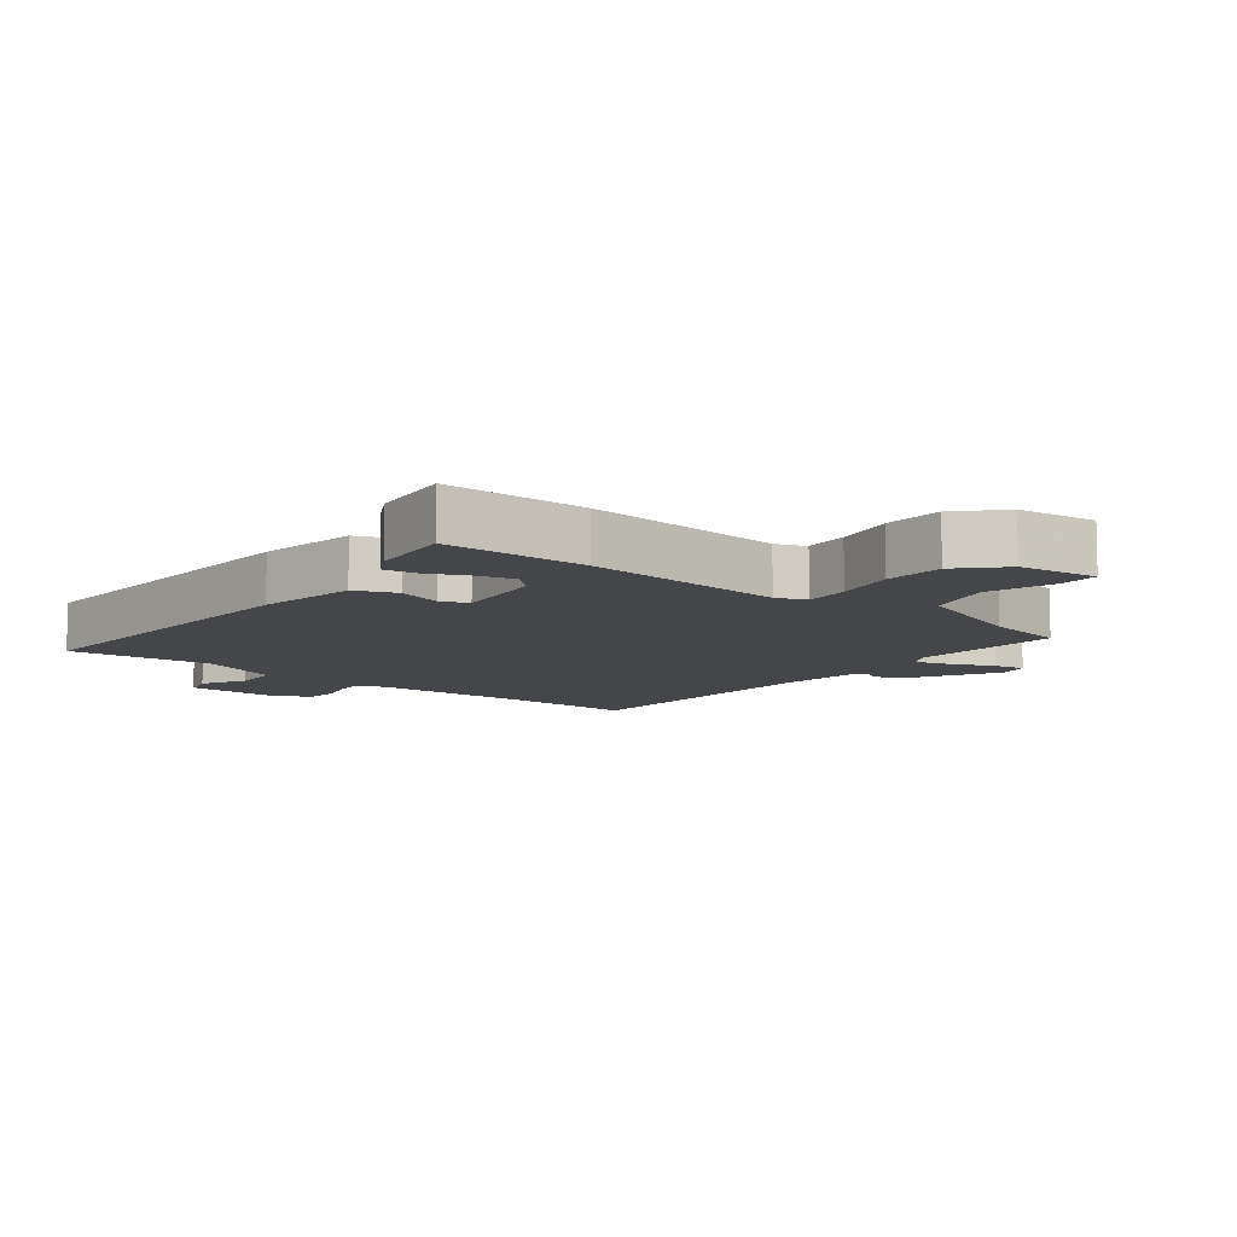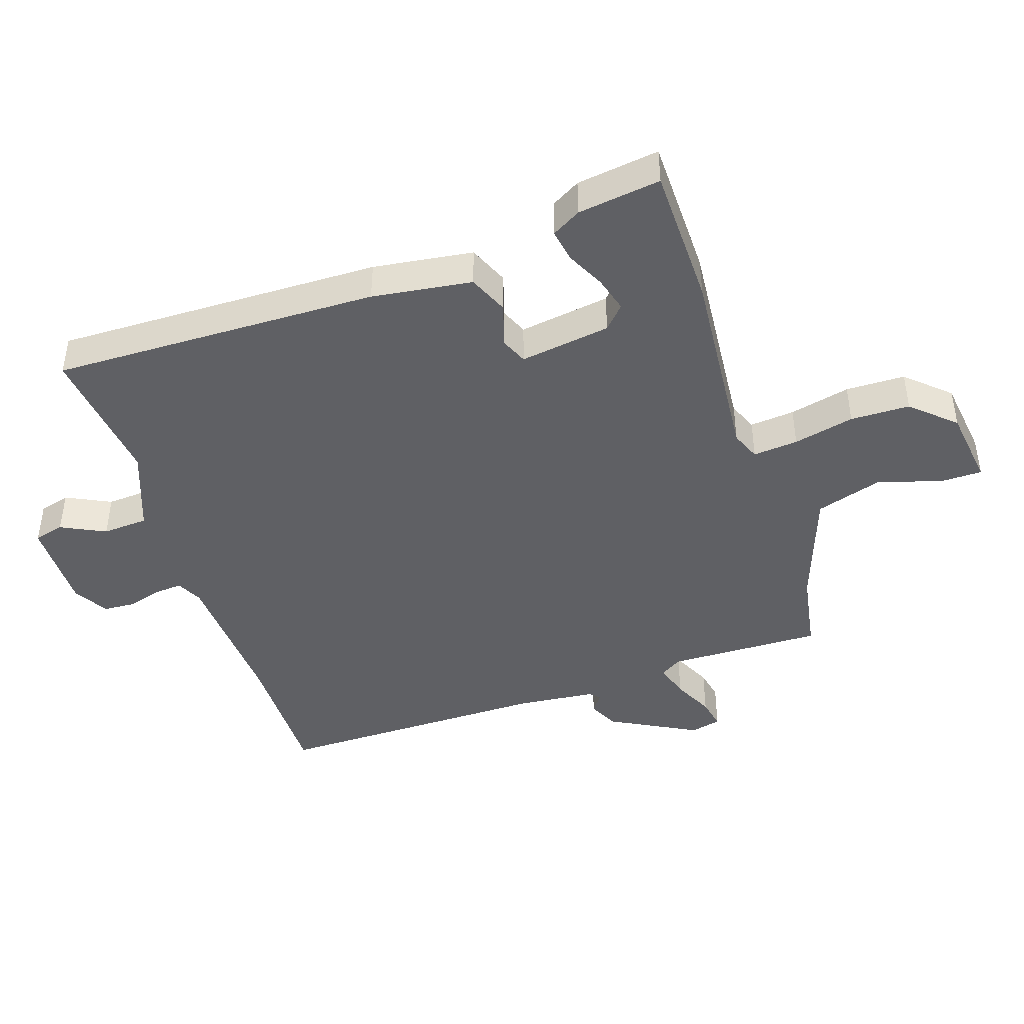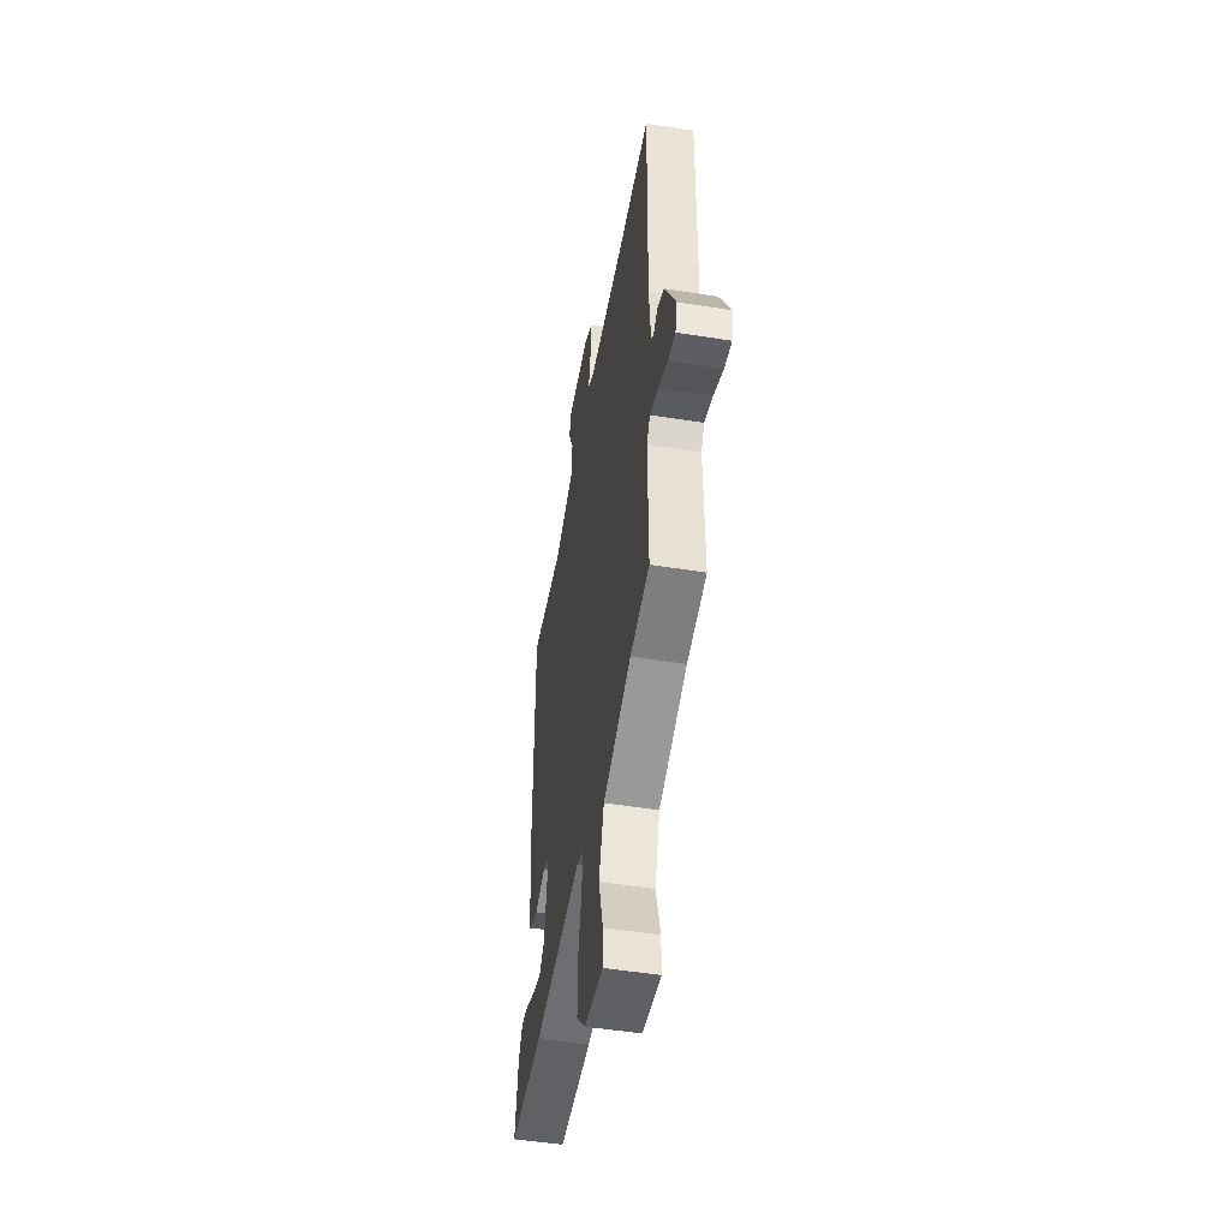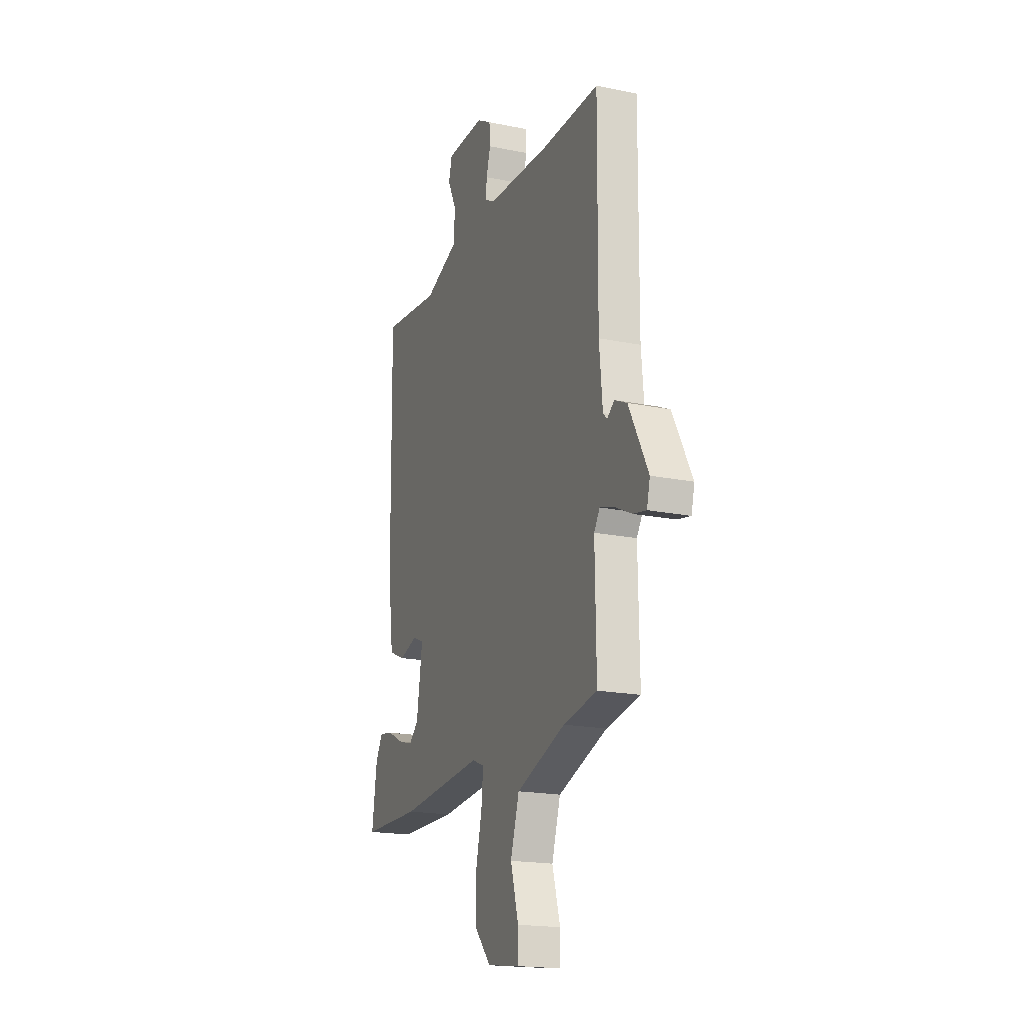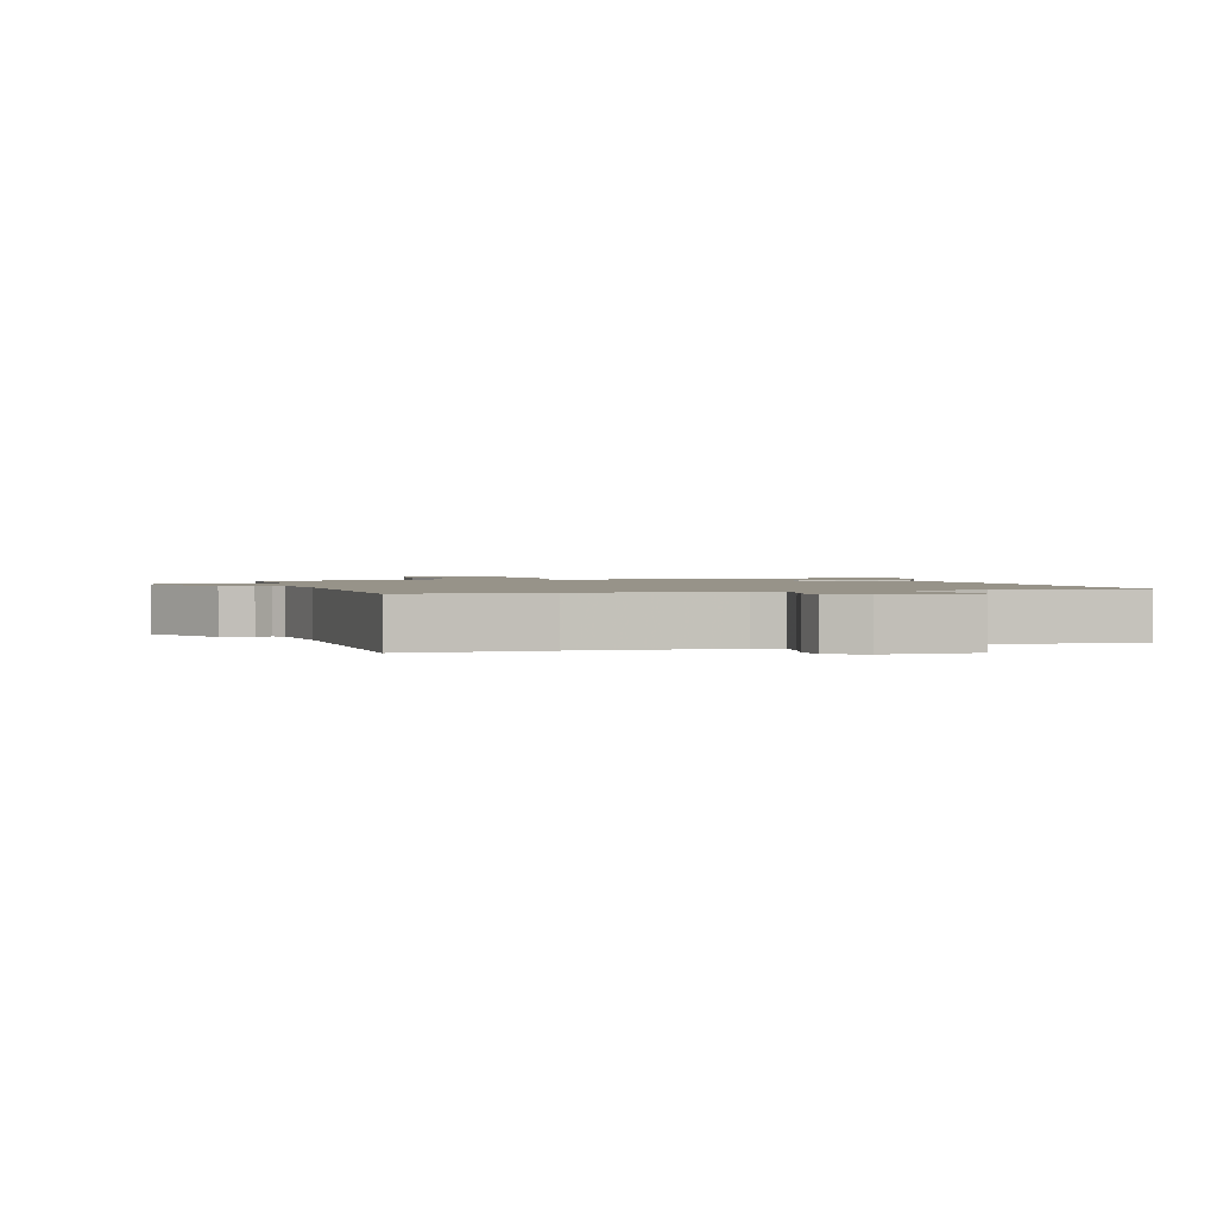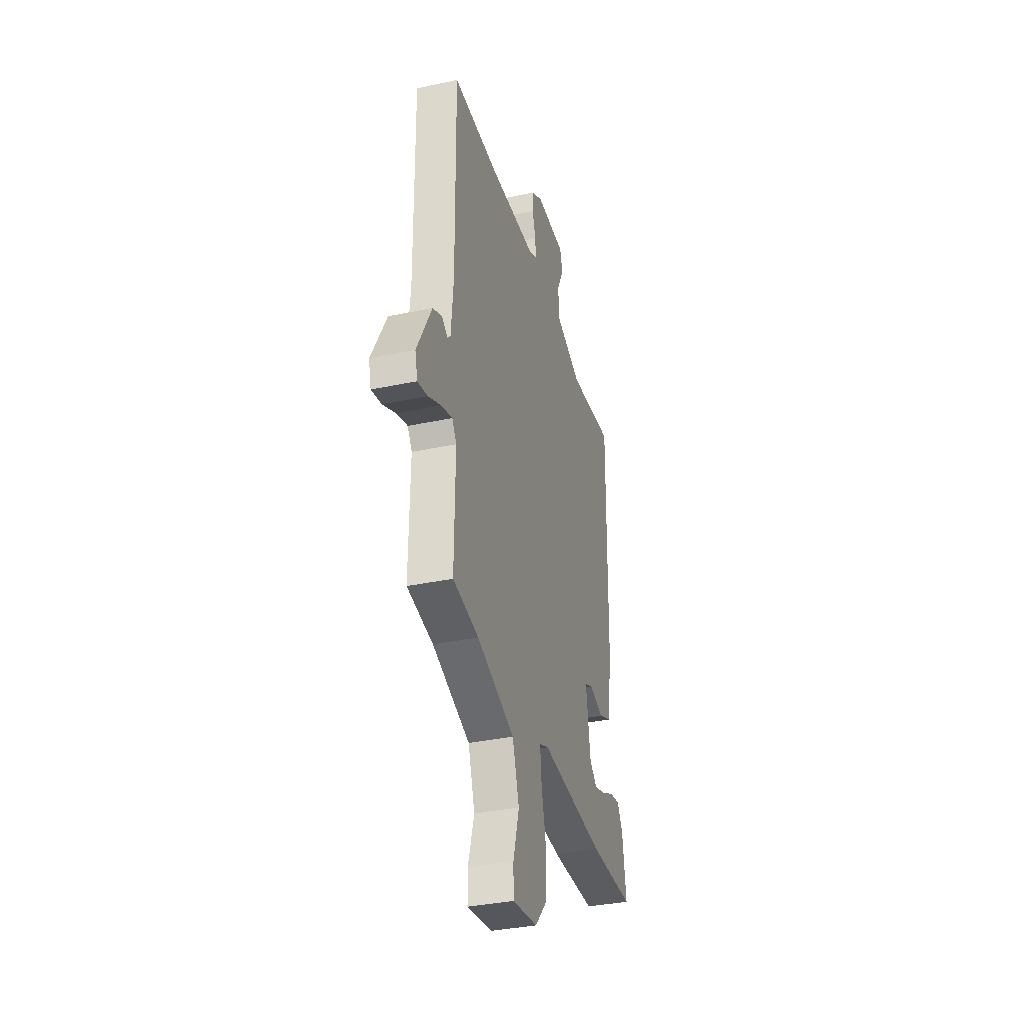
<metadata>
{"format":"obj","ext":"obj","renderer":"f3d","projection":"perspective","resolution":1024,"background":"white","views":[{"elev":-9.4,"azim":140.3,"up":"+Y"},{"elev":-43.7,"azim":108.1,"up":"+Y"},{"elev":-49.7,"azim":-100.0,"up":"+Z"},{"elev":-18.9,"azim":-111.2,"up":"+Z"},{"elev":1.5,"azim":-17.7,"up":"+Y"},{"elev":-35.2,"azim":-74.2,"up":"+Z"}]}
</metadata>
<code>
v 0.493 0.07 0.498
v 0.486 0.07 -0.019
v 0.465 0.07 -0.177
v 0.402 0.07 -0.204
v 0.332 0.07 -0.183
v 0.29 0.07 -0.201
v 0.312 0.07 -0.344
v 0.348 0.07 -0.377
v 0.404 0.07 -0.361
v 0.465 0.07 -0.331
v 0.517 0.07 -0.322
v 0.544 0.07 -0.368
v 0.563 0.07 -0.499
v 0.338 0.07 -0.503
v 0.018 0.07 -0.477
v -0.028 0.07 -0.496
v -0.021 0.07 -0.567
v 0.002 0.07 -0.663
v 0.001 0.07 -0.757
v -0.06 0.07 -0.824
v -0.184 0.07 -0.841
v -0.185 0.07 -0.778
v -0.155 0.07 -0.674
v -0.188 0.07 -0.57
v -0.375 0.07 -0.505
v -0.503 0.07 -0.483
v -0.499 0.07 -0.239
v -0.521 0.07 -0.206
v -0.576 0.07 -0.223
v -0.64 0.07 -0.254
v -0.689 0.07 -0.264
v -0.701 0.07 -0.216
v -0.628 0.07 -0.078
v -0.581 0.07 -0.056
v -0.553 0.07 -0.076
v -0.538 0.07 -0.061
v -0.526 0.07 0.066
v -0.53 0.07 0.5
v -0.31 0.07 0.499
v -0.071 0.07 0.512
v -0.03 0.07 0.532
v -0.034 0.07 0.576
v -0.05 0.07 0.63
v -0.047 0.07 0.68
v 0.008 0.07 0.712
v 0.155 0.07 0.711
v 0.168 0.07 0.663
v 0.134 0.07 0.593
v 0.139 0.07 0.521
v 0.27 0.07 0.472
v 0.493 0 0.498
v 0.486 0 -0.019
v 0.465 0 -0.177
v 0.402 0 -0.204
v 0.332 0 -0.183
v 0.29 0 -0.201
v 0.312 0 -0.344
v 0.348 0 -0.377
v 0.404 0 -0.361
v 0.465 0 -0.331
v 0.517 0 -0.322
v 0.544 0 -0.368
v 0.563 0 -0.499
v 0.338 0 -0.503
v 0.018 0 -0.477
v -0.028 0 -0.496
v -0.021 0 -0.567
v 0.002 0 -0.663
v 0.001 0 -0.757
v -0.06 0 -0.824
v -0.184 0 -0.841
v -0.185 0 -0.778
v -0.155 0 -0.674
v -0.188 0 -0.57
v -0.375 0 -0.505
v -0.503 0 -0.483
v -0.499 0 -0.239
v -0.521 0 -0.206
v -0.576 0 -0.223
v -0.64 0 -0.254
v -0.689 0 -0.264
v -0.701 0 -0.216
v -0.628 0 -0.078
v -0.581 0 -0.056
v -0.553 0 -0.076
v -0.538 0 -0.061
v -0.526 0 0.066
v -0.53 0 0.5
v -0.31 0 0.499
v -0.071 0 0.512
v -0.03 0 0.532
v -0.034 0 0.576
v -0.05 0 0.63
v -0.047 0 0.68
v 0.008 0 0.712
v 0.155 0 0.711
v 0.168 0 0.663
v 0.134 0 0.593
v 0.139 0 0.521
v 0.27 0 0.472
f 45 46 47 48
f 45 48 49
f 42 43 44 45
f 41 42 45 49
f 40 41 49 50
f 37 38 39
f 36 37 39 40
f 32 33 34 35
f 30 31 32 35
f 29 30 35 36
f 28 29 36 40
f 25 26 27
f 24 25 27
f 24 27 28 40
f 20 21 22 23
f 17 18 19 20
f 16 17 20 23
f 12 13 14 15
f 9 10 11 12
f 8 9 12 15
f 7 8 15
f 6 7 15 16
f 2 3 4 5
f 50 1 2 5
f 50 5 6
f 40 50 6 16
f 16 23 24 40
f 98 97 96 95
f 99 98 95
f 95 94 93 92
f 99 95 92 91
f 100 99 91 90
f 89 88 87
f 90 89 87 86
f 85 84 83 82
f 85 82 81 80
f 86 85 80 79
f 90 86 79 78
f 77 76 75
f 77 75 74
f 90 78 77 74
f 73 72 71 70
f 70 69 68 67
f 73 70 67 66
f 65 64 63 62
f 62 61 60 59
f 65 62 59 58
f 65 58 57
f 66 65 57 56
f 55 54 53 52
f 55 52 51 100
f 56 55 100
f 66 56 100 90
f 90 74 73 66
f 1 51 52 2
f 2 52 53 3
f 3 53 54 4
f 4 54 55 5
f 5 55 56 6
f 6 56 57 7
f 7 57 58 8
f 8 58 59 9
f 9 59 60 10
f 10 60 61 11
f 11 61 62 12
f 12 62 63 13
f 13 63 64 14
f 14 64 65 15
f 15 65 66 16
f 16 66 67 17
f 17 67 68 18
f 18 68 69 19
f 19 69 70 20
f 20 70 71 21
f 21 71 72 22
f 22 72 73 23
f 23 73 74 24
f 24 74 75 25
f 25 75 76 26
f 26 76 77 27
f 27 77 78 28
f 28 78 79 29
f 29 79 80 30
f 30 80 81 31
f 31 81 82 32
f 32 82 83 33
f 33 83 84 34
f 34 84 85 35
f 35 85 86 36
f 36 86 87 37
f 37 87 88 38
f 38 88 89 39
f 39 89 90 40
f 40 90 91 41
f 41 91 92 42
f 42 92 93 43
f 43 93 94 44
f 44 94 95 45
f 45 95 96 46
f 46 96 97 47
f 47 97 98 48
f 48 98 99 49
f 49 99 100 50
f 50 100 51 1

</code>
